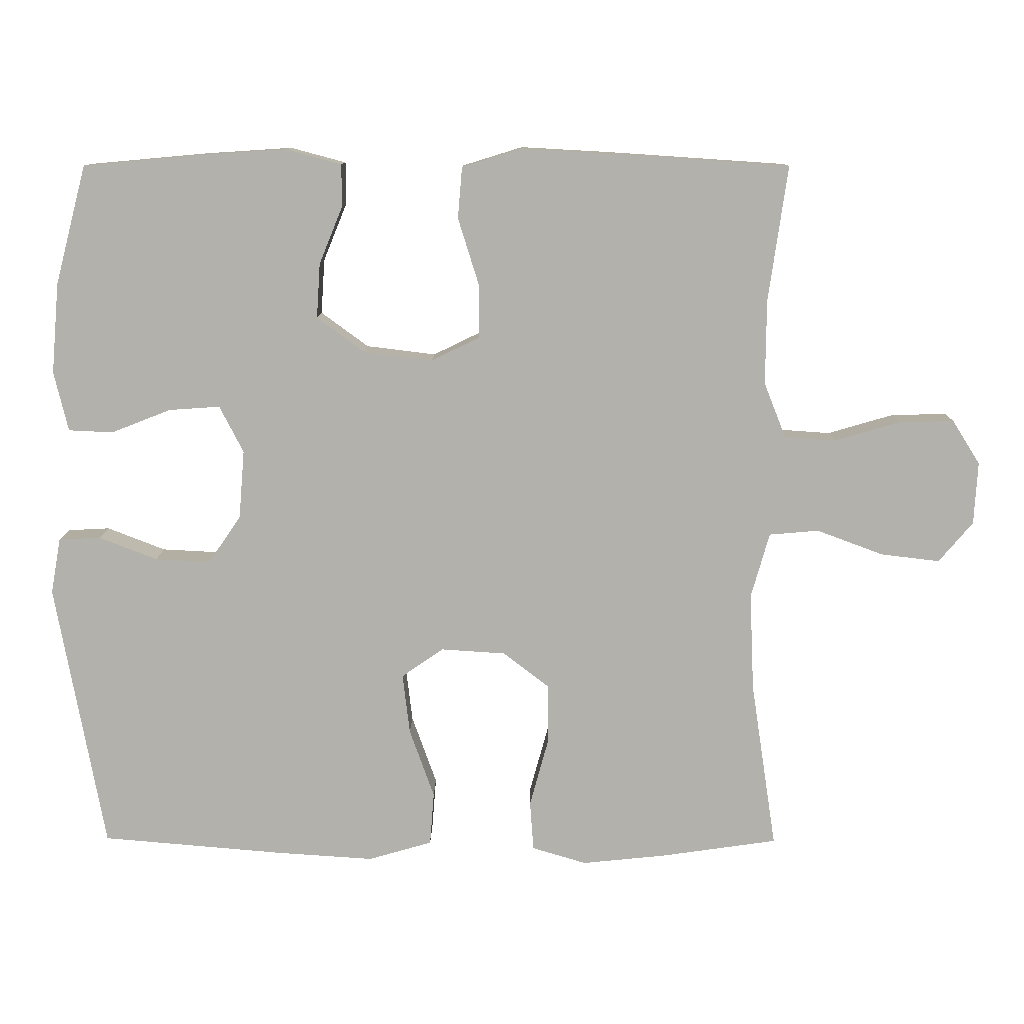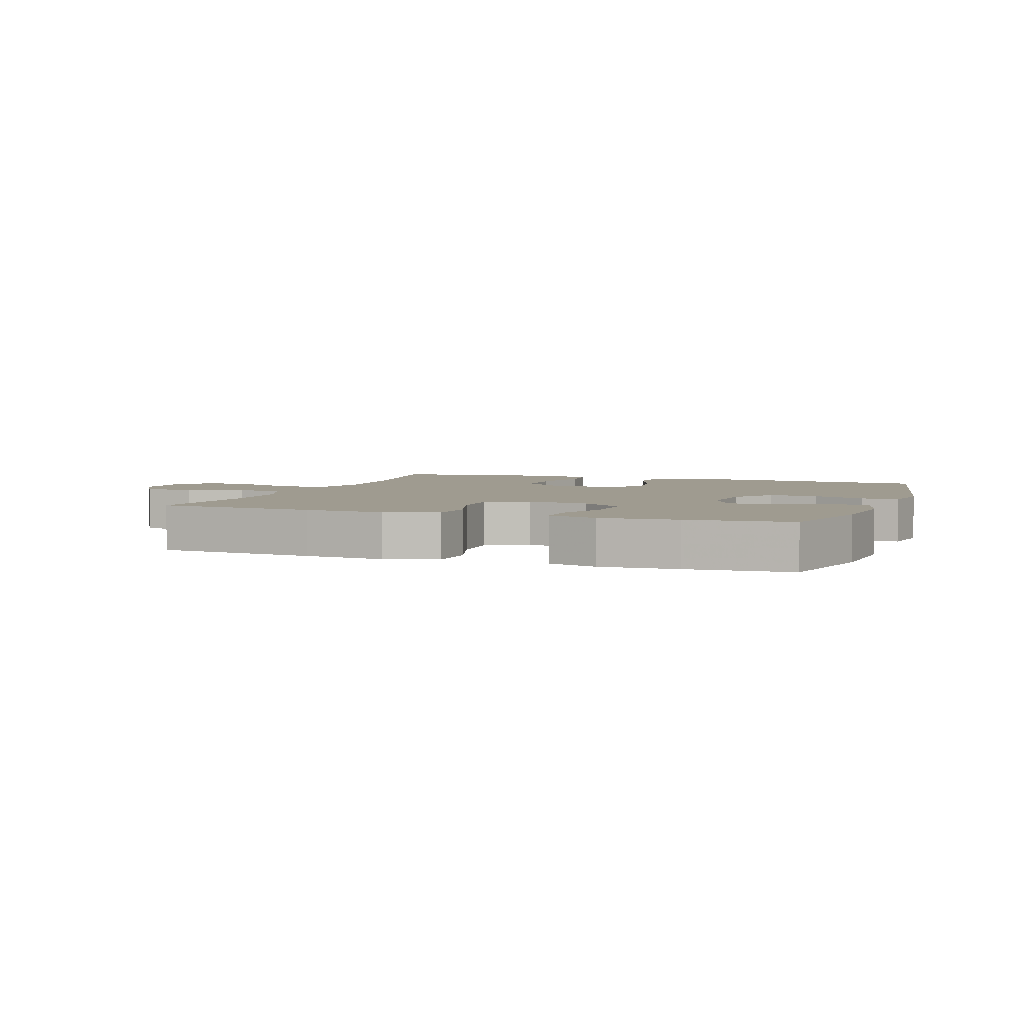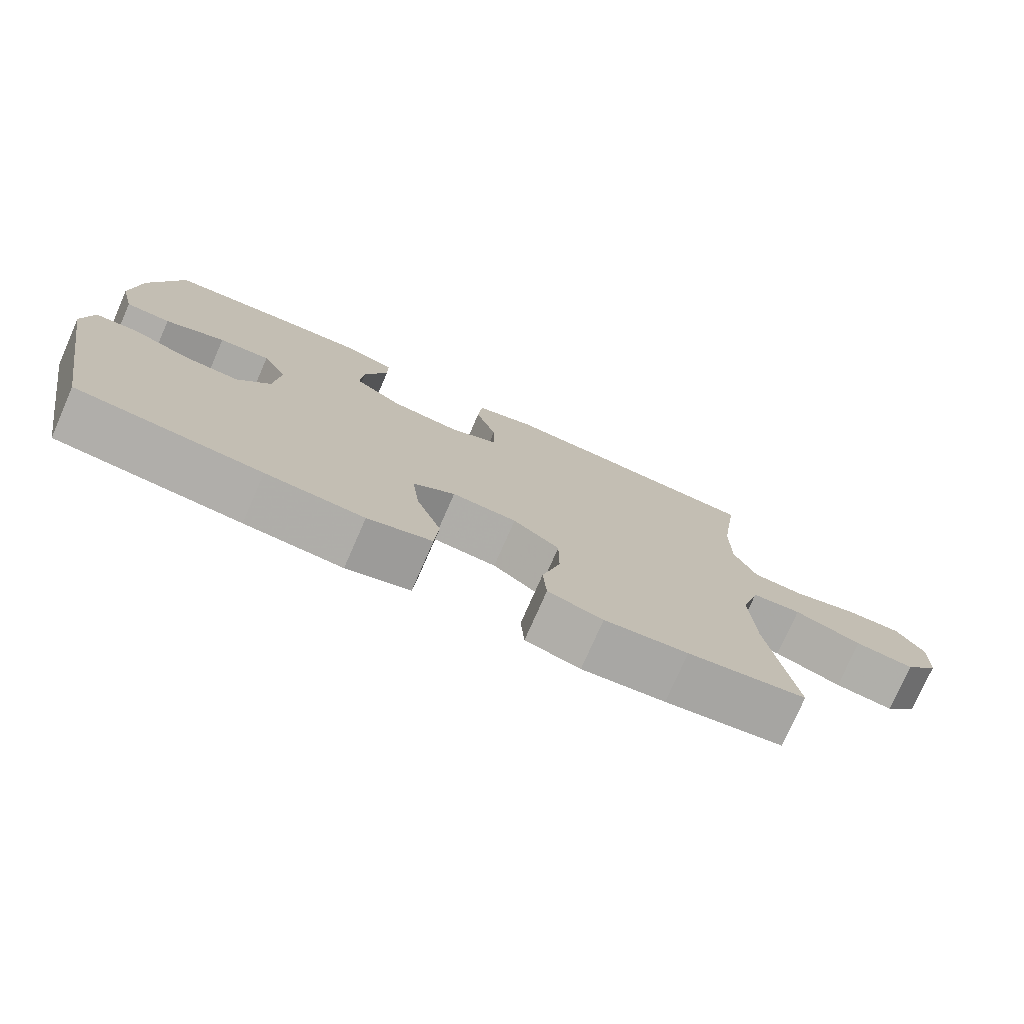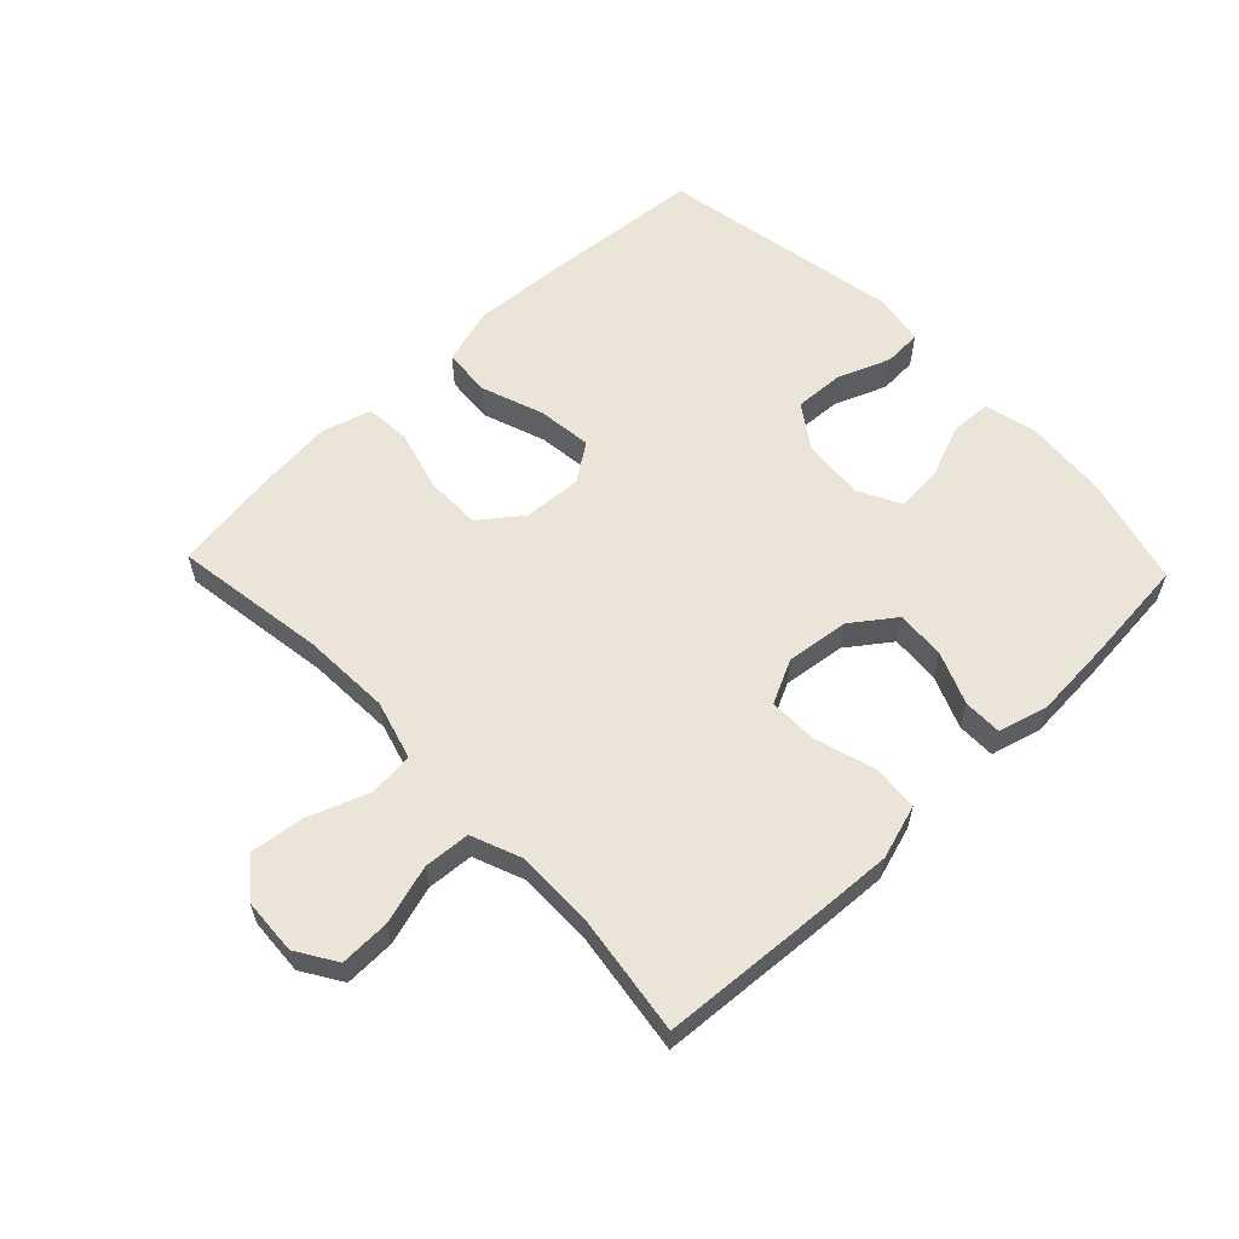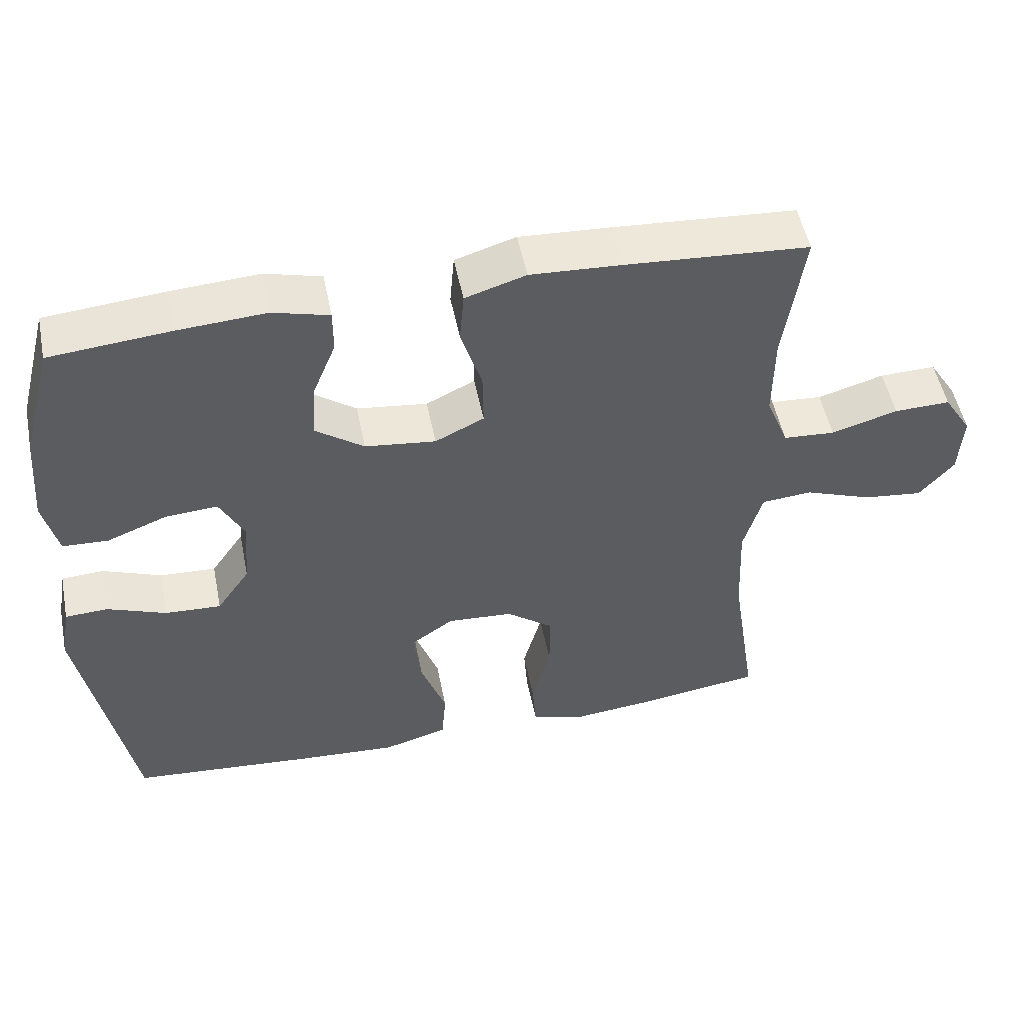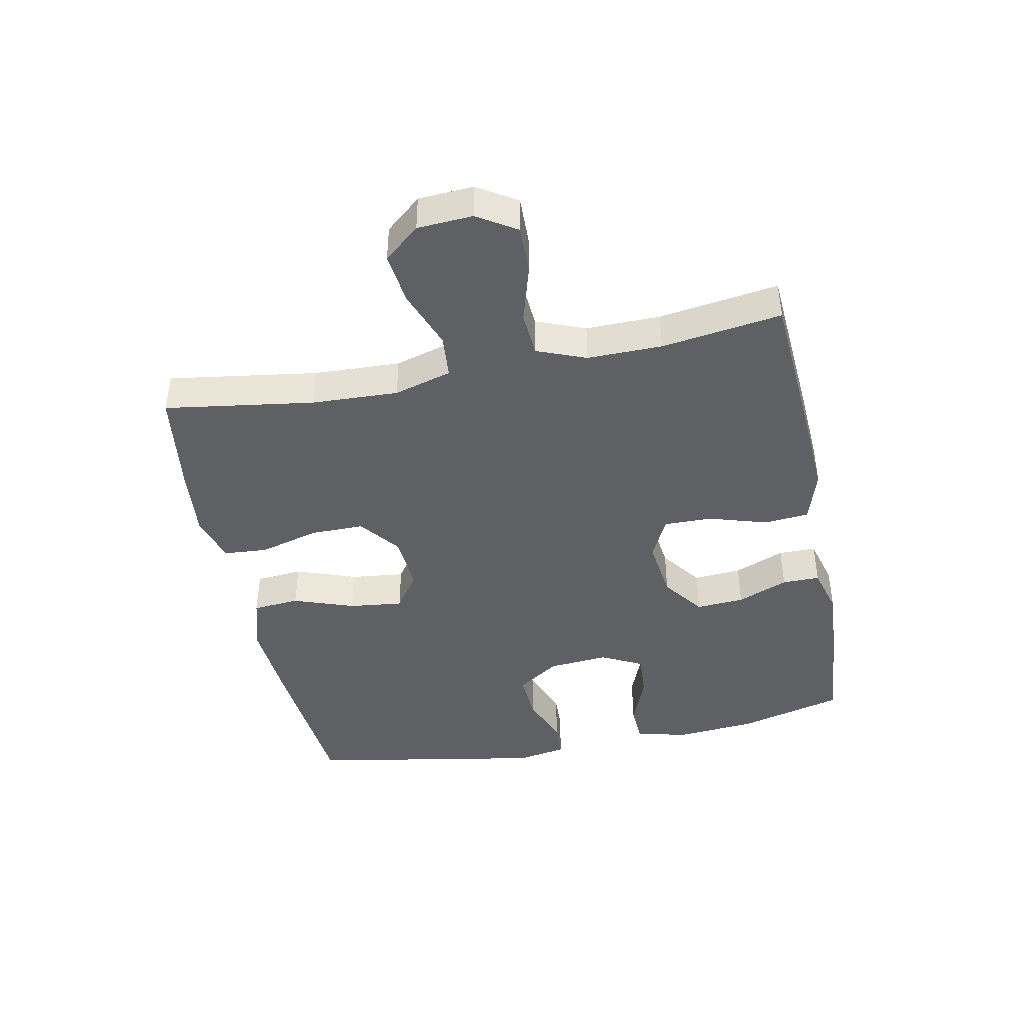
<metadata>
{"format":"obj","ext":"obj","renderer":"f3d","projection":"perspective","resolution":1024,"background":"white","views":[{"elev":10.9,"azim":-179.3,"up":"+Z"},{"elev":4.1,"azim":19.9,"up":"+Y"},{"elev":-76.6,"azim":156.3,"up":"+Z"},{"elev":59.4,"azim":-43.7,"up":"+Y"},{"elev":51.7,"azim":168.7,"up":"+Z"},{"elev":-42.8,"azim":-78.5,"up":"+Y"}]}
</metadata>
<code>
v 0.5 0.07 -0.5
v 0.242 0.07 -0.522
v 0.105 0.07 -0.531
v 0.015 0.07 -0.505
v 0.009 0.07 -0.43
v 0.044 0.07 -0.332
v 0.054 0.07 -0.247
v -0.005 0.07 -0.206
v -0.096 0.07 -0.212
v -0.161 0.07 -0.262
v -0.161 0.07 -0.348
v -0.135 0.07 -0.443
v -0.14 0.07 -0.513
v -0.217 0.07 -0.536
v -0.334 0.07 -0.524
v -0.5 0.07 -0.5
v -0.464 0.07 -0.262
v -0.458 0.07 -0.124
v -0.484 0.07 -0.032
v -0.554 0.07 -0.026
v -0.648 0.07 -0.061
v -0.731 0.07 -0.071
v -0.779 0.07 -0.014
v -0.784 0.07 0.074
v -0.745 0.07 0.136
v -0.667 0.07 0.134
v -0.575 0.07 0.107
v -0.503 0.07 0.112
v -0.472 0.07 0.19
v -0.473 0.07 0.309
v -0.5 0.07 0.5
v -0.248 0.07 0.517
v -0.121 0.07 0.524
v -0.037 0.07 0.498
v -0.031 0.07 0.426
v -0.06 0.07 0.333
v -0.061 0.07 0.256
v 0.007 0.07 0.223
v 0.105 0.07 0.235
v 0.172 0.07 0.284
v 0.167 0.07 0.361
v 0.134 0.07 0.442
v 0.134 0.07 0.502
v 0.212 0.07 0.523
v 0.335 0.07 0.515
v 0.5 0.07 0.5
v 0.544 0.07 0.332
v 0.555 0.07 0.204
v 0.535 0.07 0.12
v 0.472 0.07 0.117
v 0.388 0.07 0.15
v 0.316 0.07 0.155
v 0.282 0.07 0.089
v 0.29 0.07 -0.008
v 0.336 0.07 -0.075
v 0.414 0.07 -0.071
v 0.496 0.07 -0.039
v 0.555 0.07 -0.042
v 0.569 0.07 -0.121
v 0.5 0 -0.5
v 0.242 0 -0.522
v 0.105 0 -0.531
v 0.015 0 -0.505
v 0.009 0 -0.43
v 0.044 0 -0.332
v 0.054 0 -0.247
v -0.005 0 -0.206
v -0.096 0 -0.212
v -0.161 0 -0.262
v -0.161 0 -0.348
v -0.135 0 -0.443
v -0.14 0 -0.513
v -0.217 0 -0.536
v -0.334 0 -0.524
v -0.5 0 -0.5
v -0.464 0 -0.262
v -0.458 0 -0.124
v -0.484 0 -0.032
v -0.554 0 -0.026
v -0.648 0 -0.061
v -0.731 0 -0.071
v -0.779 0 -0.014
v -0.784 0 0.074
v -0.745 0 0.136
v -0.667 0 0.134
v -0.575 0 0.107
v -0.503 0 0.112
v -0.472 0 0.19
v -0.473 0 0.309
v -0.5 0 0.5
v -0.248 0 0.517
v -0.121 0 0.524
v -0.037 0 0.498
v -0.031 0 0.426
v -0.06 0 0.333
v -0.061 0 0.256
v 0.007 0 0.223
v 0.105 0 0.235
v 0.172 0 0.284
v 0.167 0 0.361
v 0.134 0 0.442
v 0.134 0 0.502
v 0.212 0 0.523
v 0.335 0 0.515
v 0.5 0 0.5
v 0.544 0 0.332
v 0.555 0 0.204
v 0.535 0 0.12
v 0.472 0 0.117
v 0.388 0 0.15
v 0.316 0 0.155
v 0.282 0 0.089
v 0.29 0 -0.008
v 0.336 0 -0.075
v 0.414 0 -0.071
v 0.496 0 -0.039
v 0.555 0 -0.042
v 0.569 0 -0.121
f 4 5 6
f 3 4 6
f 2 3 6
f 1 2 6
f 59 1 6
f 58 59 6
f 57 58 6
f 56 57 6
f 55 56 6 7
f 54 55 7 8
f 53 54 8 9
f 52 53 9 10
f 49 50 51
f 48 49 51
f 47 48 51
f 46 47 51
f 45 46 51
f 44 45 51
f 43 44 51
f 42 43 51
f 41 42 51
f 40 41 51 52
f 39 40 52 10
f 34 35 36
f 33 34 36
f 32 33 36
f 31 32 36
f 30 31 36
f 29 30 36 37
f 28 29 37 38
f 25 26 27
f 24 25 27
f 23 24 27
f 22 23 27
f 21 22 27
f 20 21 27
f 19 20 27 28
f 38 39 10
f 28 38 10
f 19 28 10
f 18 19 10
f 15 16 17
f 14 15 17
f 13 14 17
f 12 13 17
f 11 12 17
f 10 11 17 18
f 65 64 63
f 65 63 62
f 65 62 61
f 65 61 60
f 65 60 118
f 65 118 117
f 65 117 116
f 65 116 115
f 66 65 115 114
f 67 66 114 113
f 68 67 113 112
f 69 68 112 111
f 110 109 108
f 110 108 107
f 110 107 106
f 110 106 105
f 110 105 104
f 110 104 103
f 110 103 102
f 110 102 101
f 110 101 100
f 111 110 100 99
f 69 111 99 98
f 95 94 93
f 95 93 92
f 95 92 91
f 95 91 90
f 95 90 89
f 96 95 89 88
f 97 96 88 87
f 86 85 84
f 86 84 83
f 86 83 82
f 86 82 81
f 86 81 80
f 86 80 79
f 87 86 79 78
f 69 98 97
f 69 97 87
f 69 87 78
f 69 78 77
f 76 75 74
f 76 74 73
f 76 73 72
f 76 72 71
f 76 71 70
f 77 76 70 69
f 1 60 61 2
f 2 61 62 3
f 3 62 63 4
f 4 63 64 5
f 5 64 65 6
f 6 65 66 7
f 7 66 67 8
f 8 67 68 9
f 9 68 69 10
f 10 69 70 11
f 11 70 71 12
f 12 71 72 13
f 13 72 73 14
f 14 73 74 15
f 15 74 75 16
f 16 75 76 17
f 17 76 77 18
f 18 77 78 19
f 19 78 79 20
f 20 79 80 21
f 21 80 81 22
f 22 81 82 23
f 23 82 83 24
f 24 83 84 25
f 25 84 85 26
f 26 85 86 27
f 27 86 87 28
f 28 87 88 29
f 29 88 89 30
f 30 89 90 31
f 31 90 91 32
f 32 91 92 33
f 33 92 93 34
f 34 93 94 35
f 35 94 95 36
f 36 95 96 37
f 37 96 97 38
f 38 97 98 39
f 39 98 99 40
f 40 99 100 41
f 41 100 101 42
f 42 101 102 43
f 43 102 103 44
f 44 103 104 45
f 45 104 105 46
f 46 105 106 47
f 47 106 107 48
f 48 107 108 49
f 49 108 109 50
f 50 109 110 51
f 51 110 111 52
f 52 111 112 53
f 53 112 113 54
f 54 113 114 55
f 55 114 115 56
f 56 115 116 57
f 57 116 117 58
f 58 117 118 59
f 59 118 60 1

</code>
